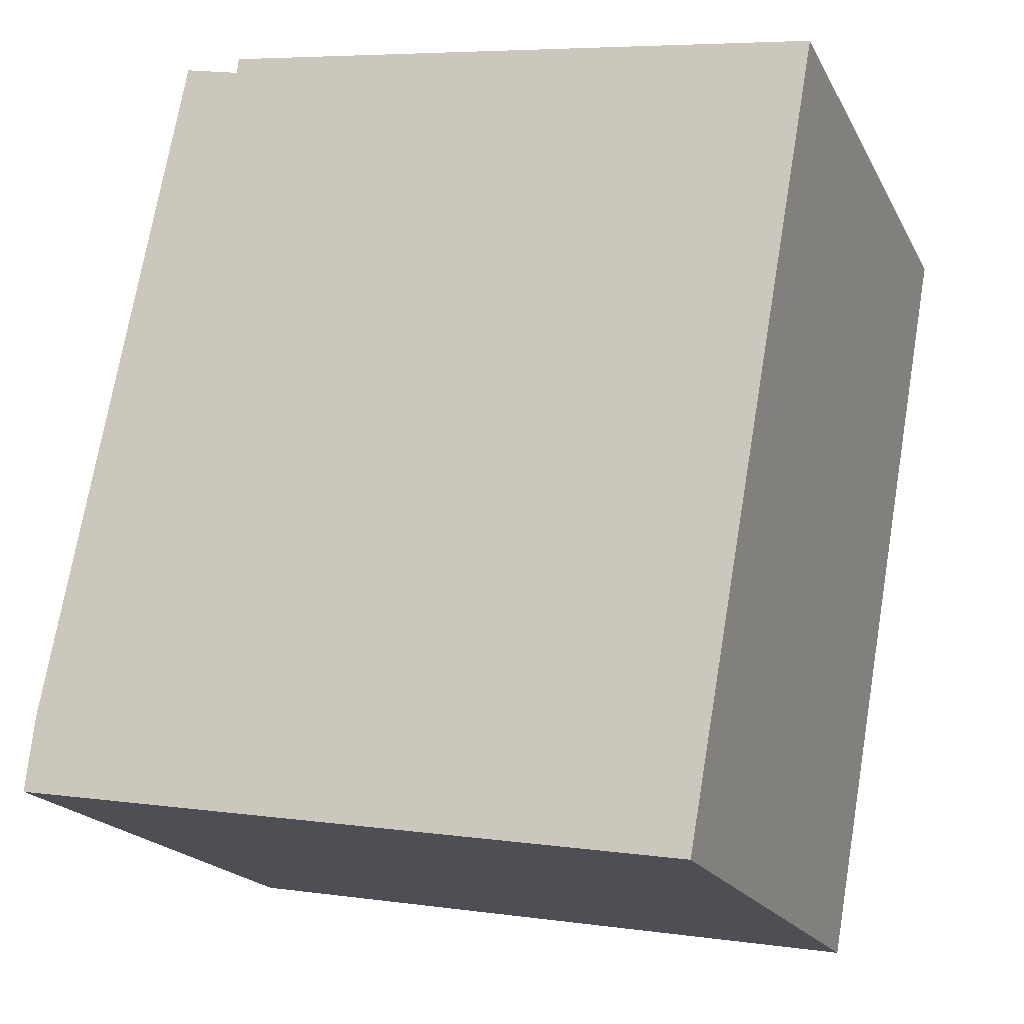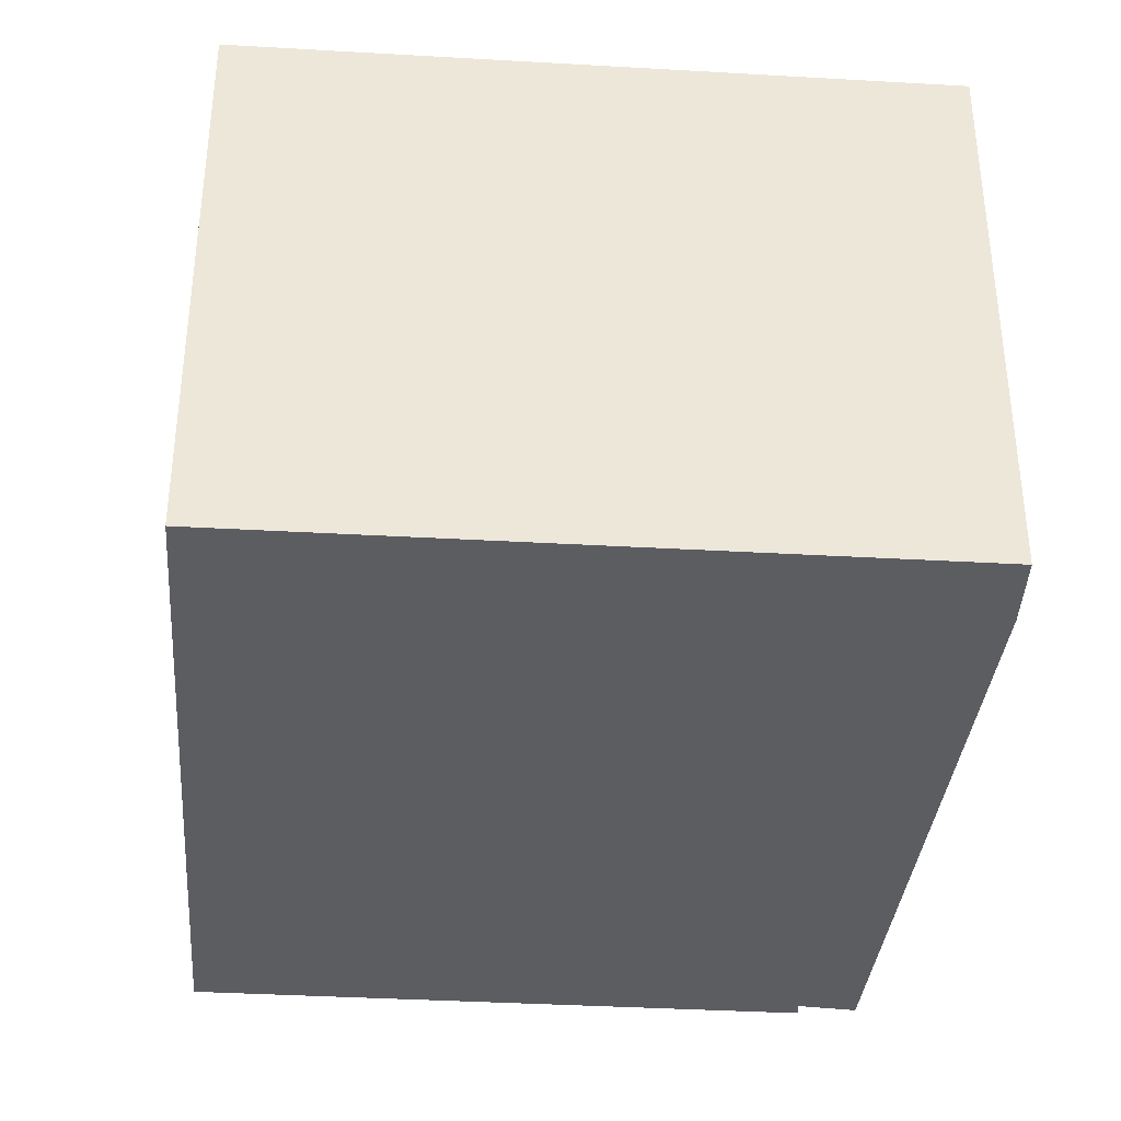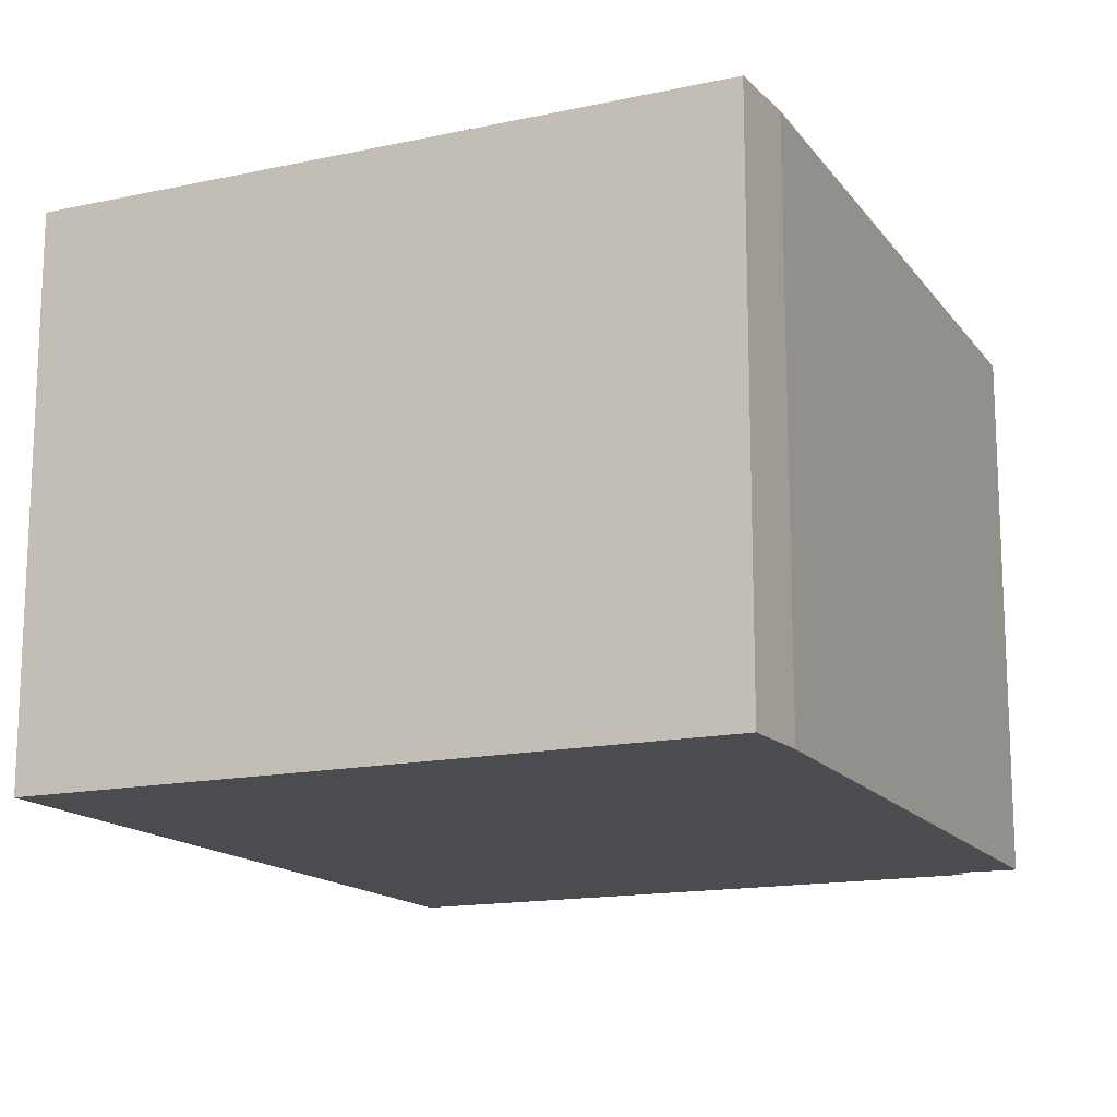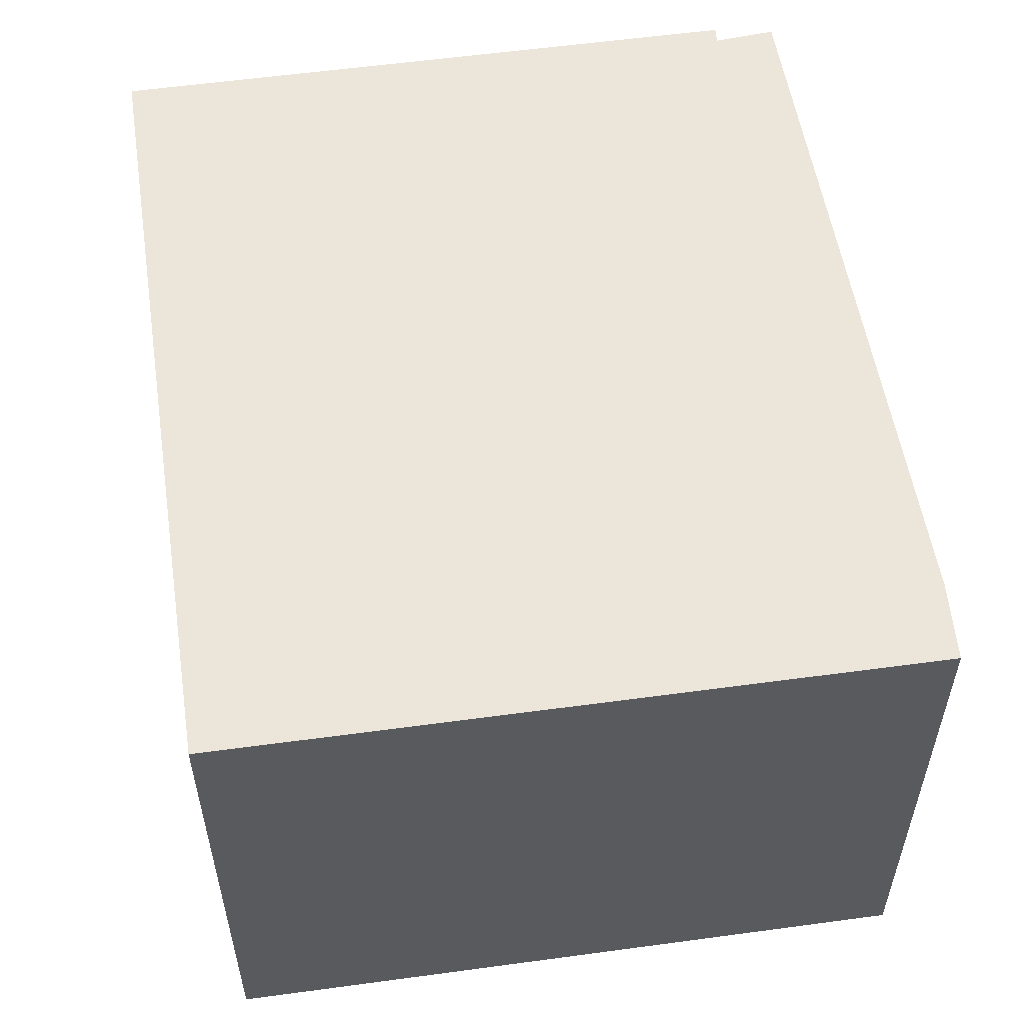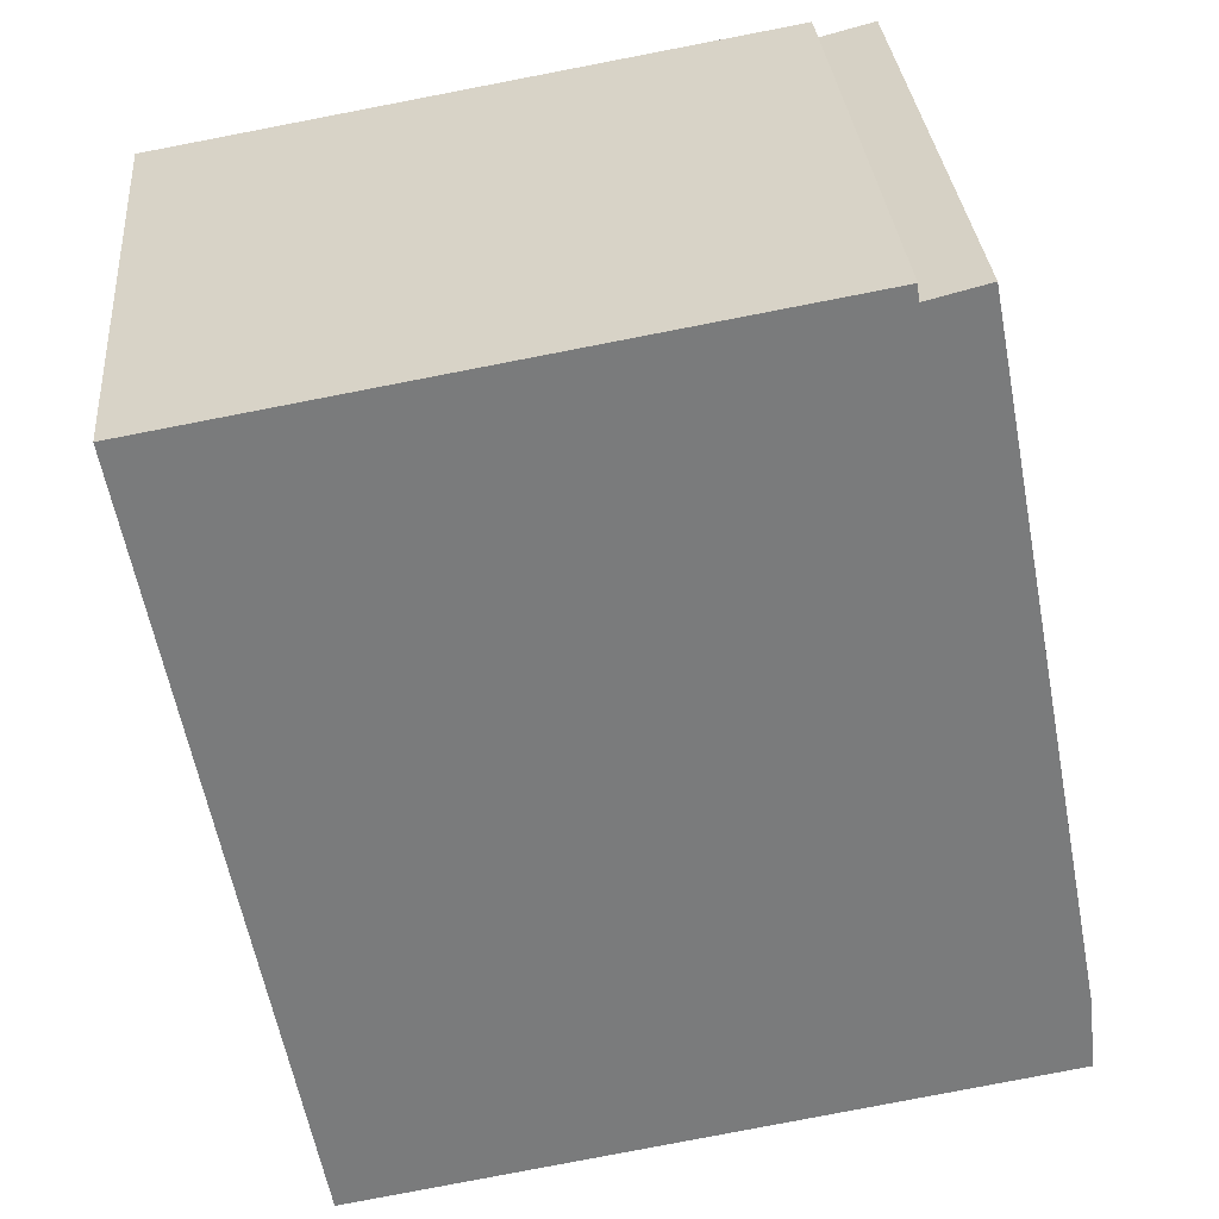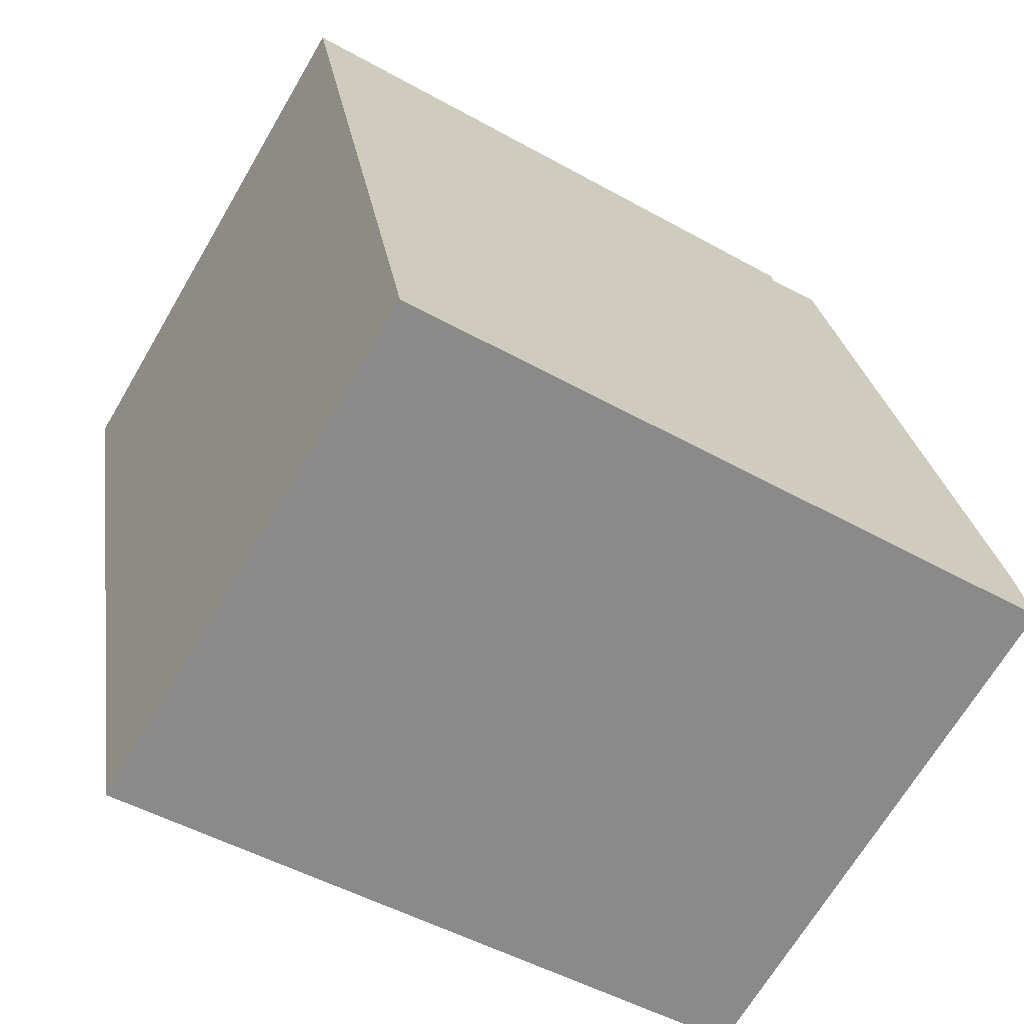
<metadata>
{"format":"obj","ext":"obj","renderer":"f3d","projection":"perspective","resolution":1024,"background":"white","views":[{"elev":-19.4,"azim":20.7,"up":"+Z"},{"elev":-36.3,"azim":-174.7,"up":"+Y"},{"elev":-15.1,"azim":-145.6,"up":"+Y"},{"elev":56.1,"azim":-178.5,"up":"+Y"},{"elev":32.0,"azim":175.2,"up":"+Z"},{"elev":-68.0,"azim":149.6,"up":"+Z"}]}
</metadata>
<code>
v  13.71 9.164 11.21
v  3.37 9.164 12.71
v  3.397 9.164 12.98
v  0.147 9.164 1.282
v  2.392 9.164 12.96
v  13.64 9.164 10.84
v  11.37 9.164 -1.92
v  0 9.164 5.611e-16
v  2.392 -7.939e-16 12.96
v  3.37 -7.786e-16 12.71
v  3.397 -7.95e-16 12.98
v  13.71 -6.863e-16 11.21
v  0.147 -7.85e-17 1.282
v  0 0 0
v  11.37 1.176e-16 -1.92
v  13.64 -6.637e-16 10.84
g defaultobject
f 1 2 3
f 2 4 5
f 4 2 1
f 4 1 6
f 4 6 7
f 4 7 8
f 9 2 5
f 2 9 10
f 11 1 3
f 1 11 12
f 10 3 2
f 3 10 11
f 13 5 4
f 5 13 9
f 14 4 8
f 4 14 13
f 12 6 1
f 6 12 7
f 7 12 15
f 15 12 16
f 15 8 7
f 8 15 14
f 11 16 12
f 16 11 15
f 15 11 10
f 15 10 9
f 15 9 13
f 15 13 14

</code>
